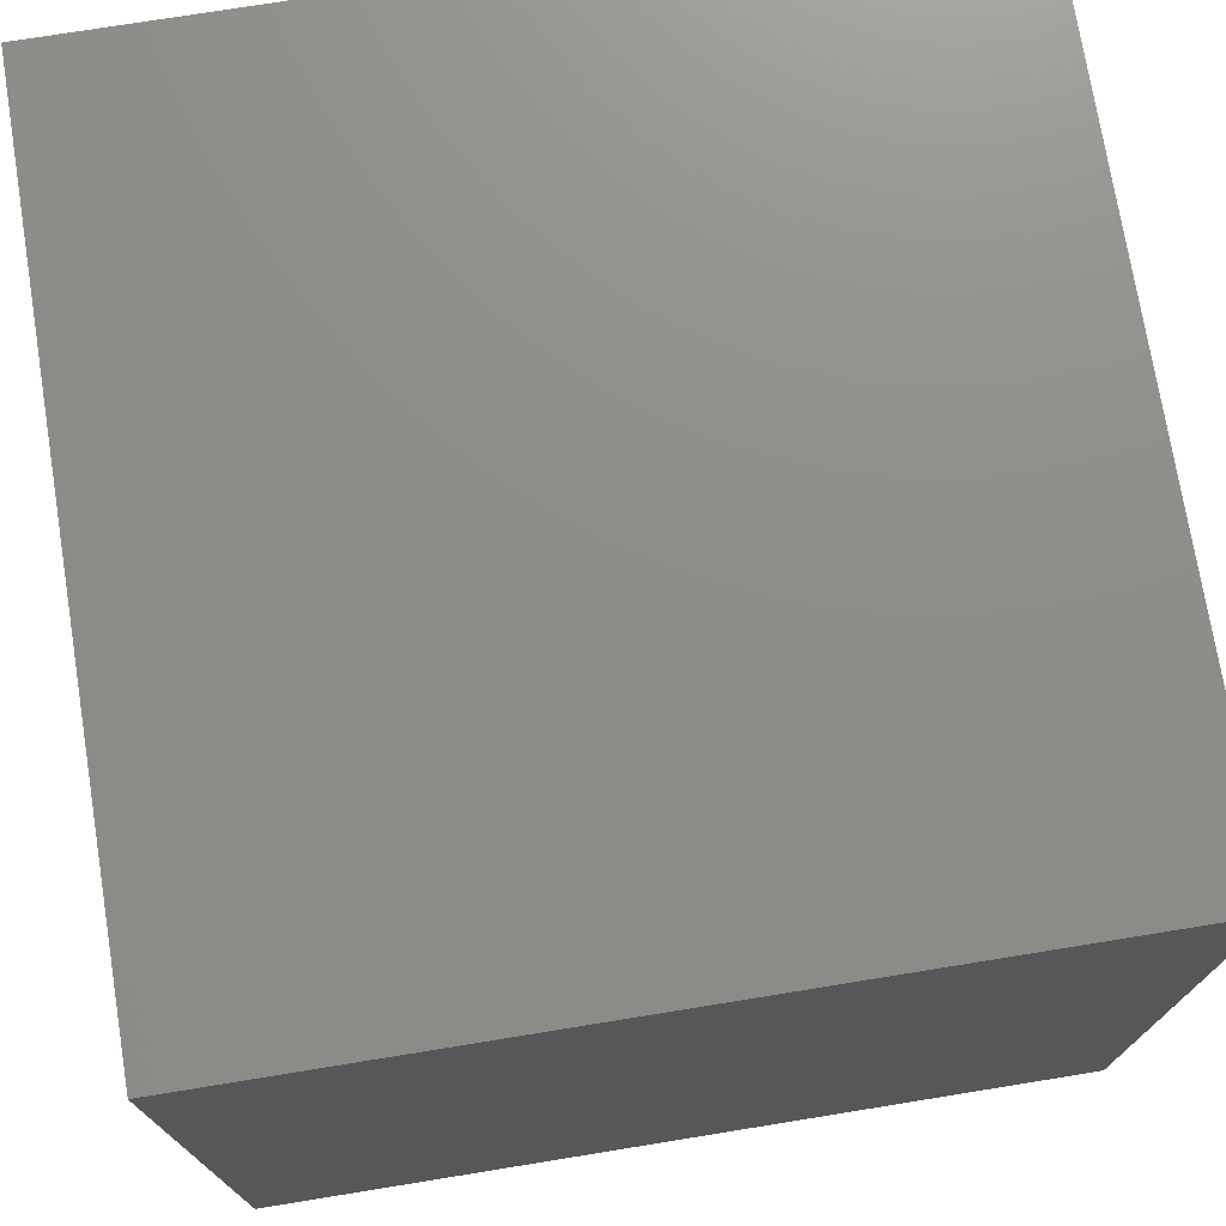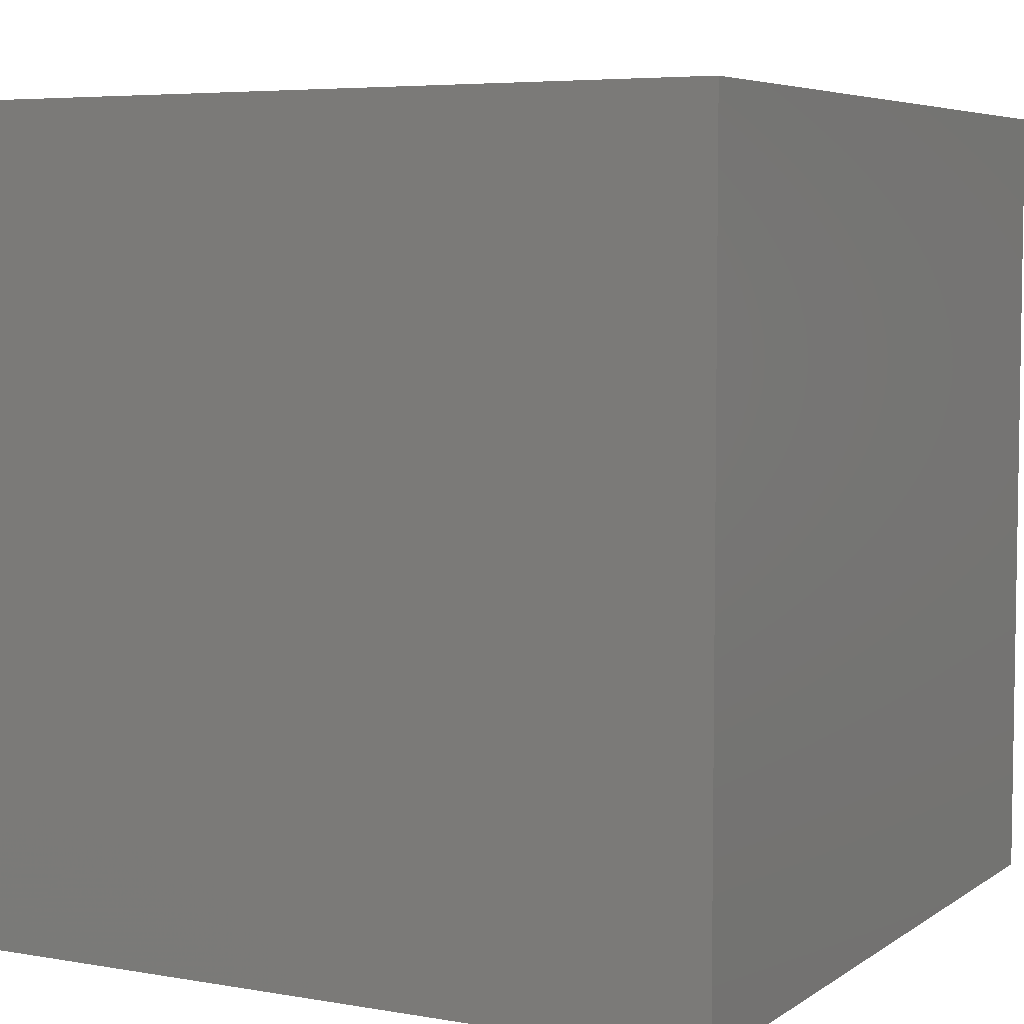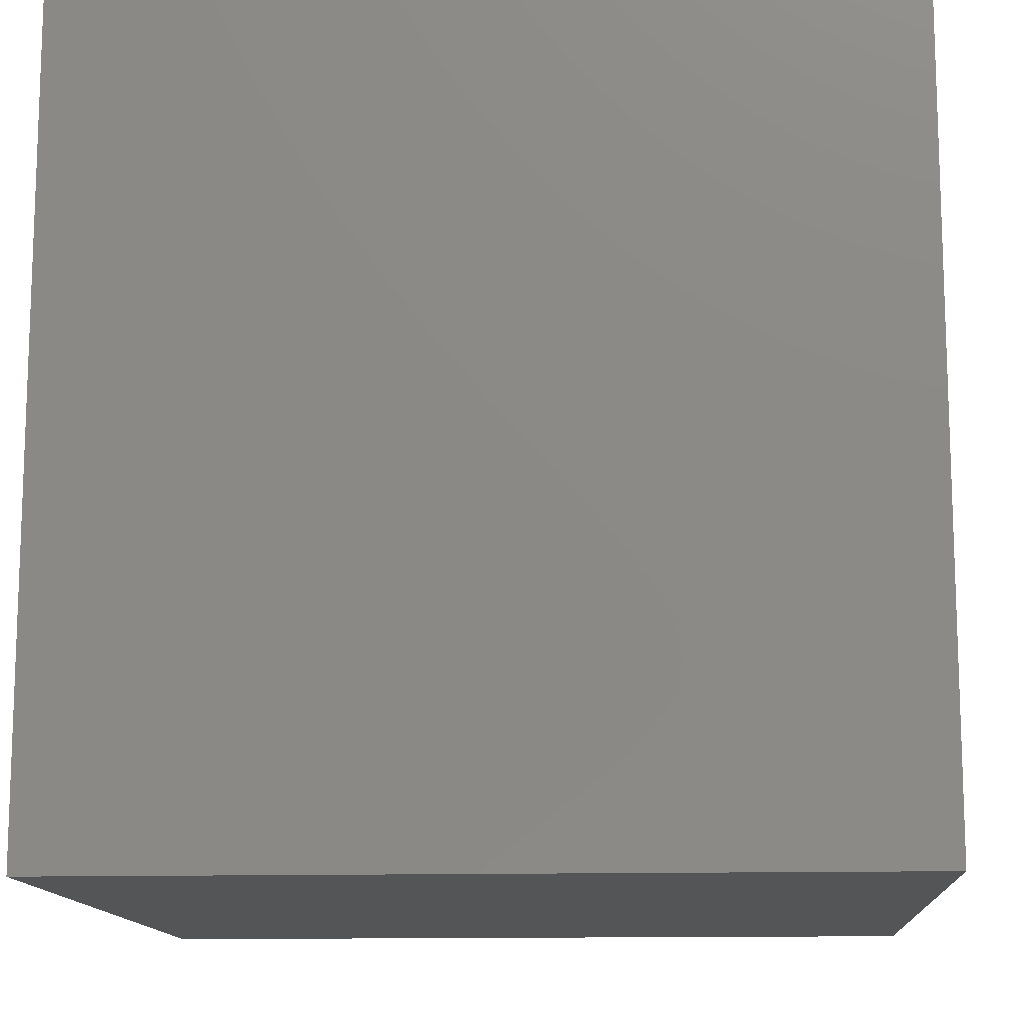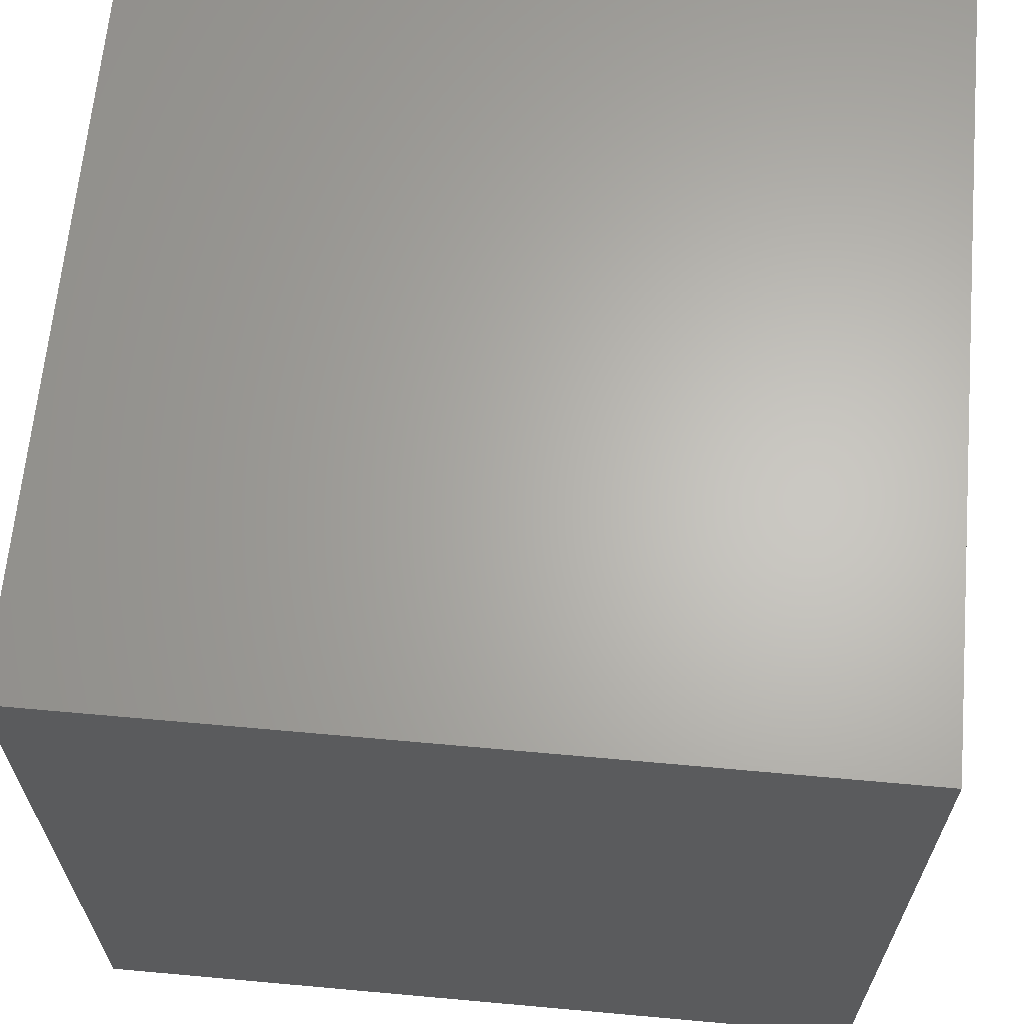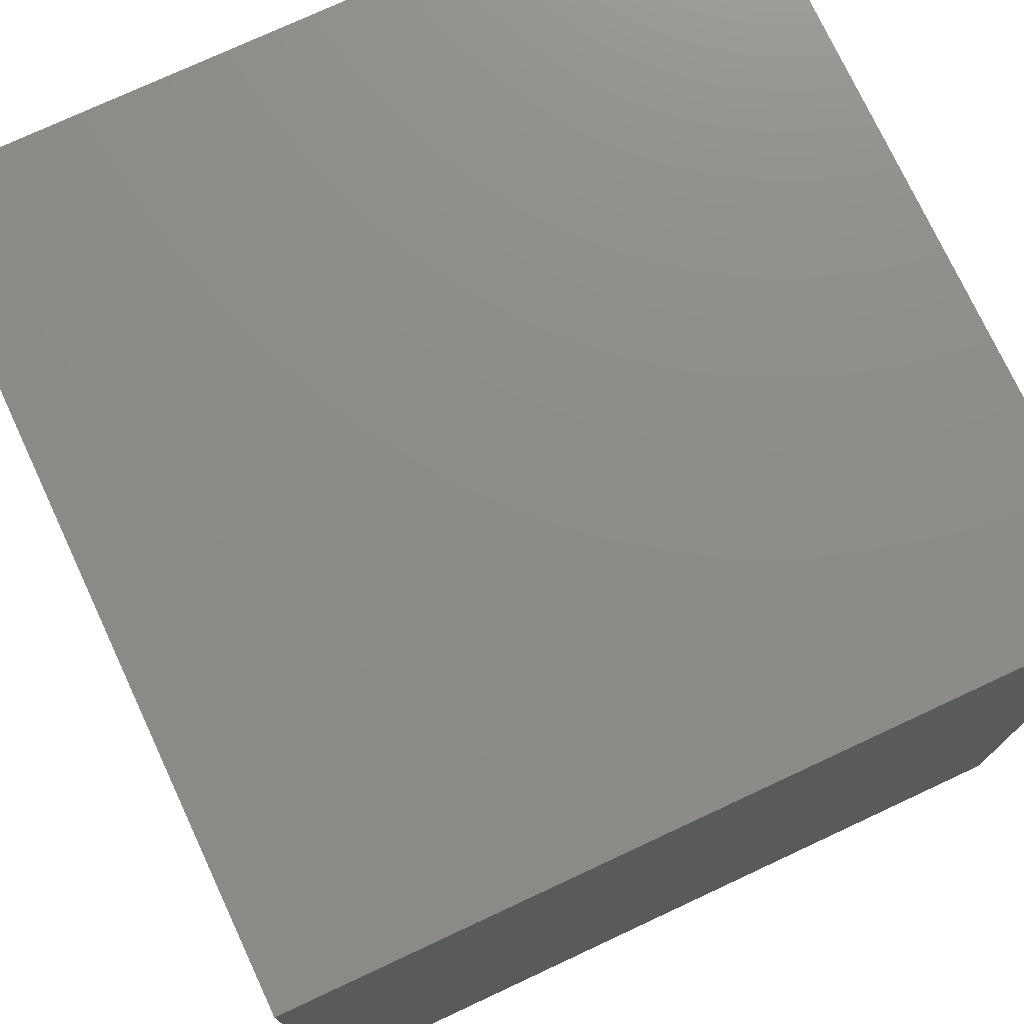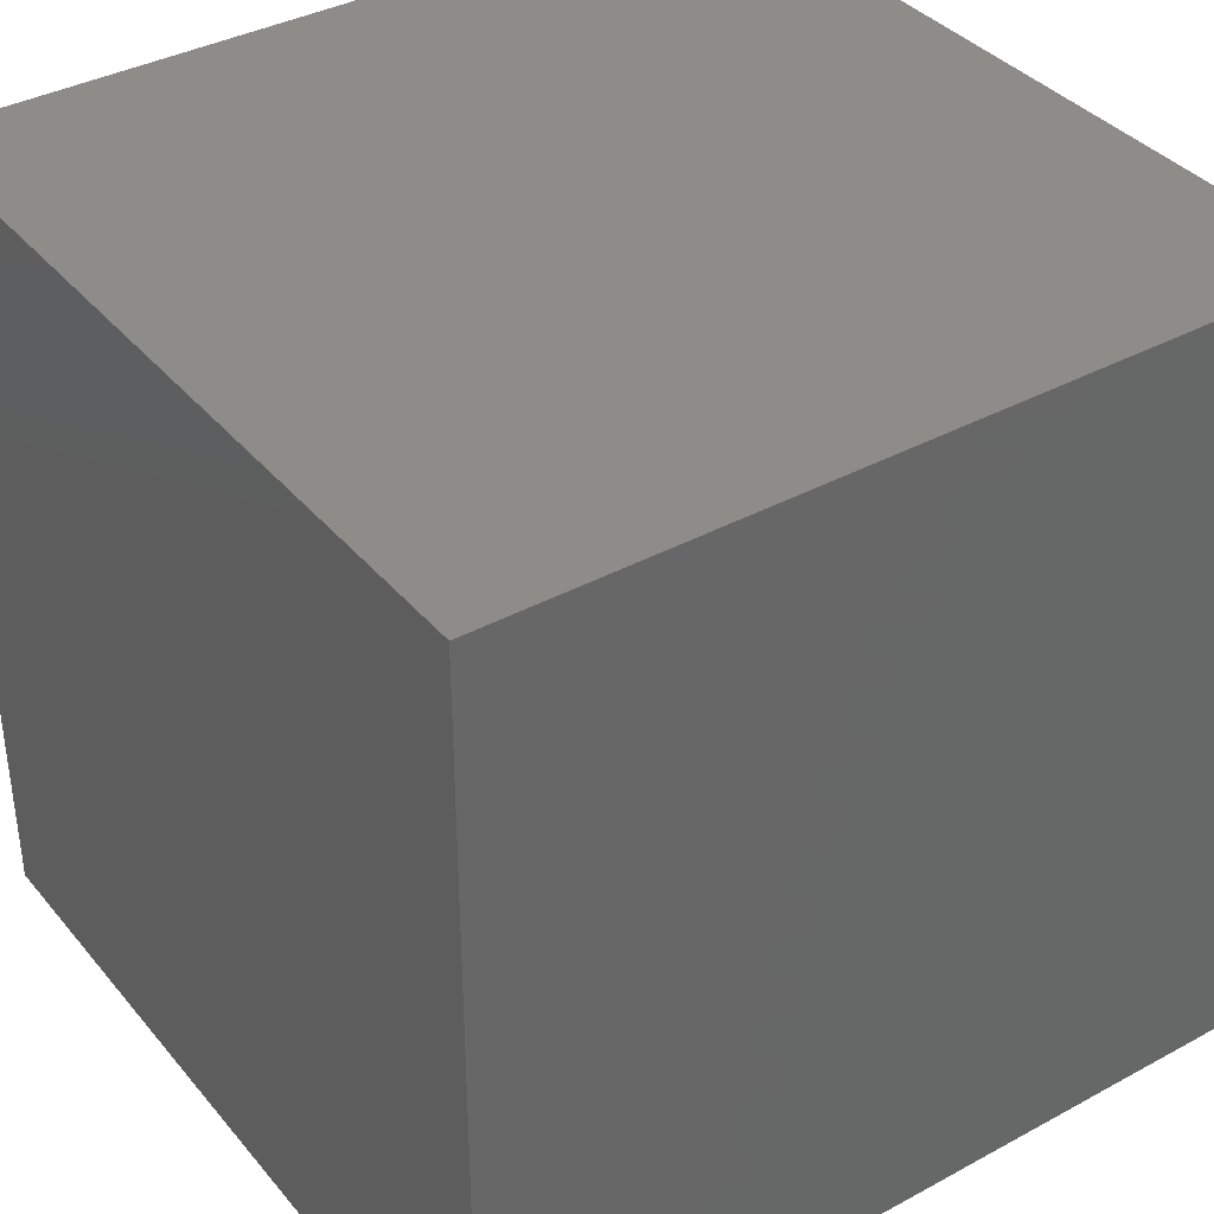
<metadata>
{"format":"stl","ext":"stl","renderer":"f3d","projection":"perspective","resolution":1024,"background":"white","views":[{"elev":74.1,"azim":170.8,"up":"+Z"},{"elev":5.6,"azim":-151.8,"up":"+Z"},{"elev":-12.9,"azim":-176.3,"up":"+Y"},{"elev":64.8,"azim":5.2,"up":"+Y"},{"elev":75.2,"azim":155.0,"up":"+Y"},{"elev":37.5,"azim":-124.8,"up":"+Y"}]}
</metadata>
<code>
# stl→obj: 8 verts, 12 faces
v 5 7 -6
v 4 7 -6
v 5 6 -6
v 4 6 -6
v 5 6 -7
v 4 6 -7
v 5 7 -7
v 4 7 -7
f 1 2 3
f 3 2 4
f 5 6 7
f 7 6 8
f 4 6 3
f 3 6 5
f 2 8 4
f 4 8 6
f 1 7 2
f 2 7 8
f 3 5 1
f 1 5 7

</code>
